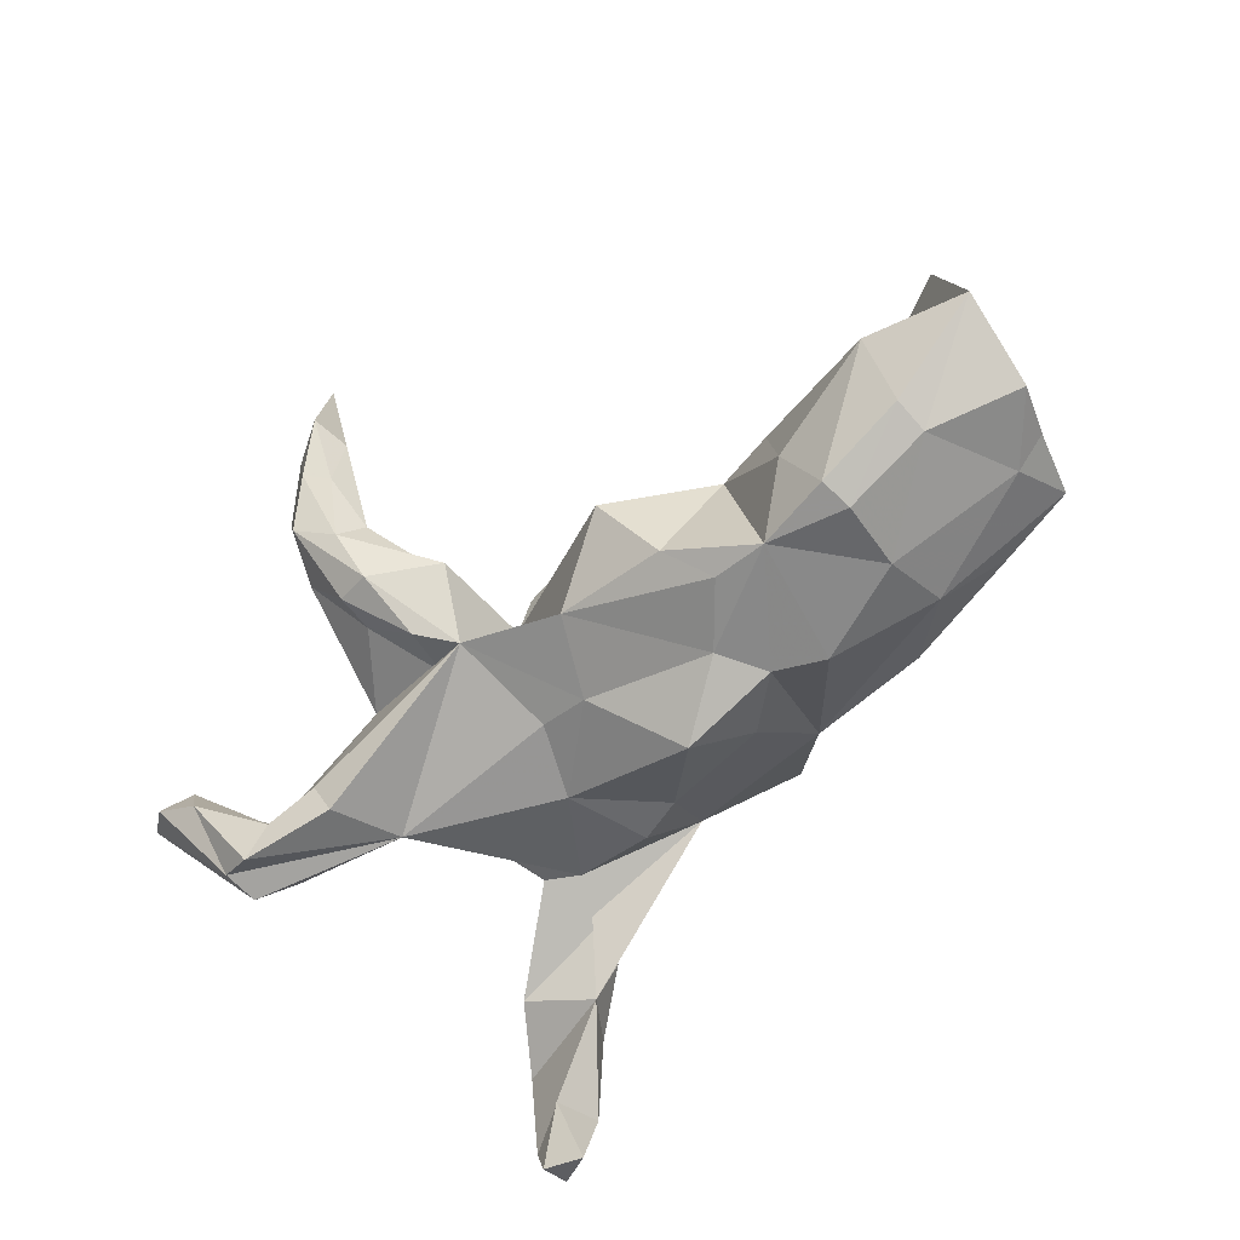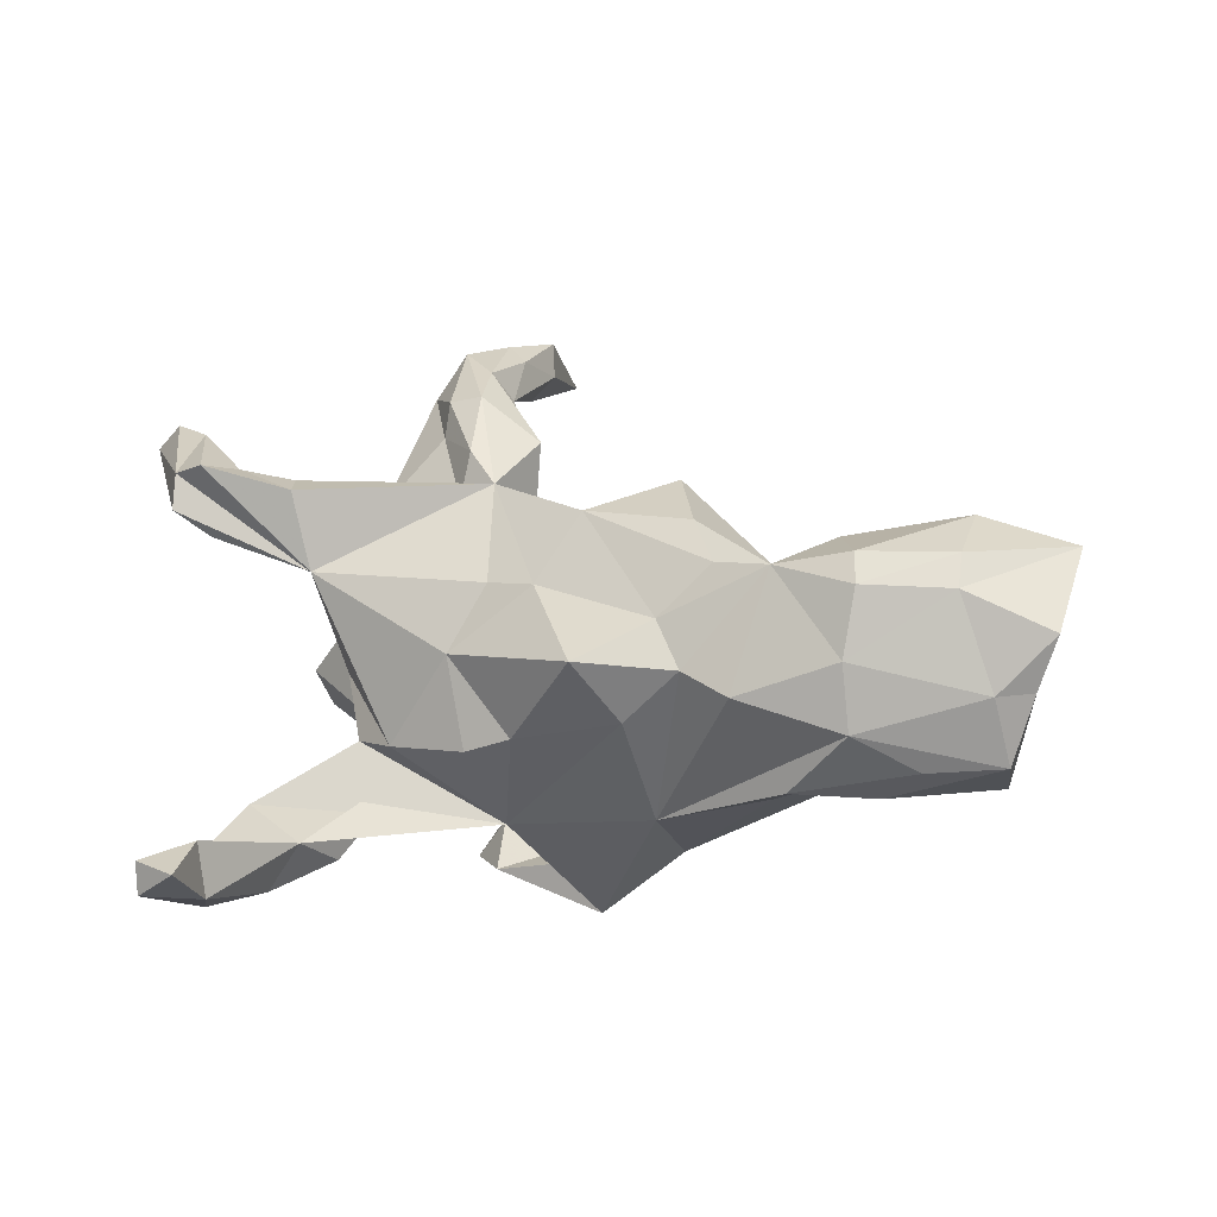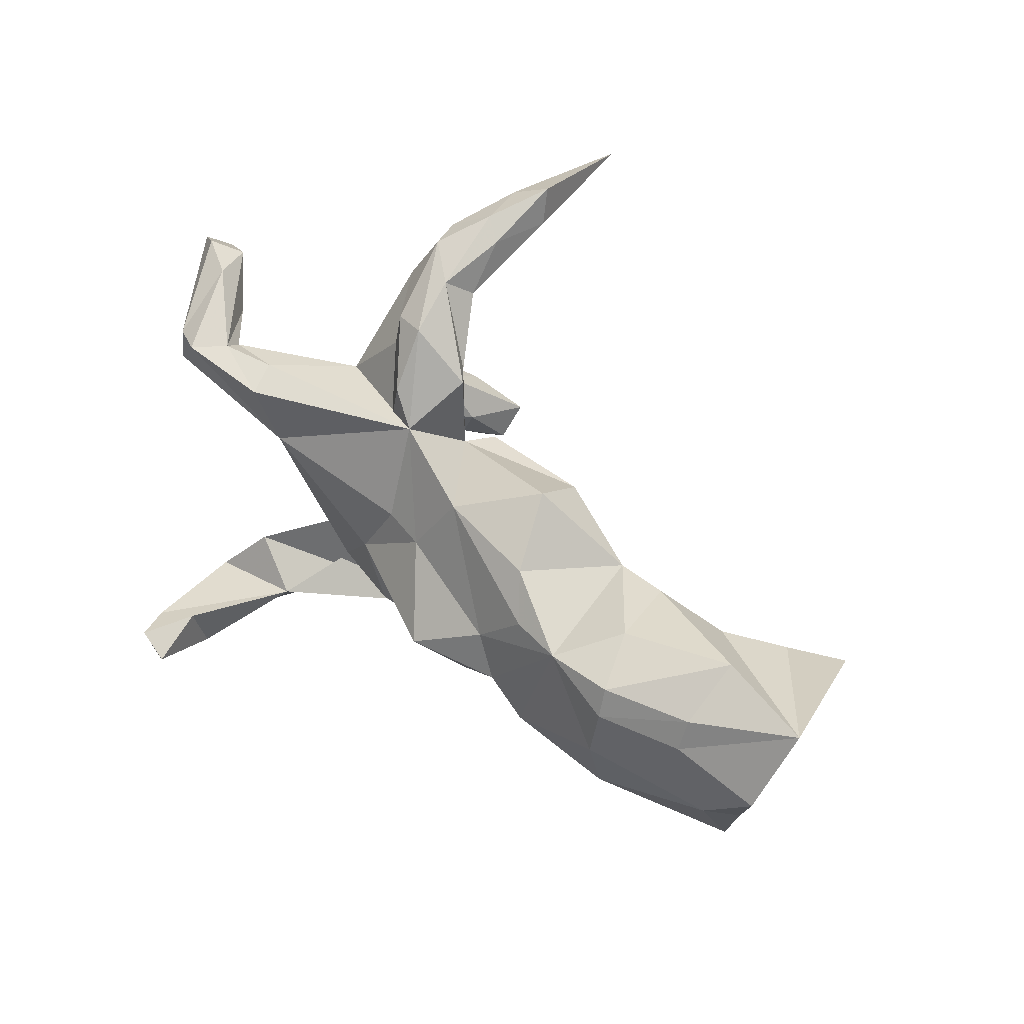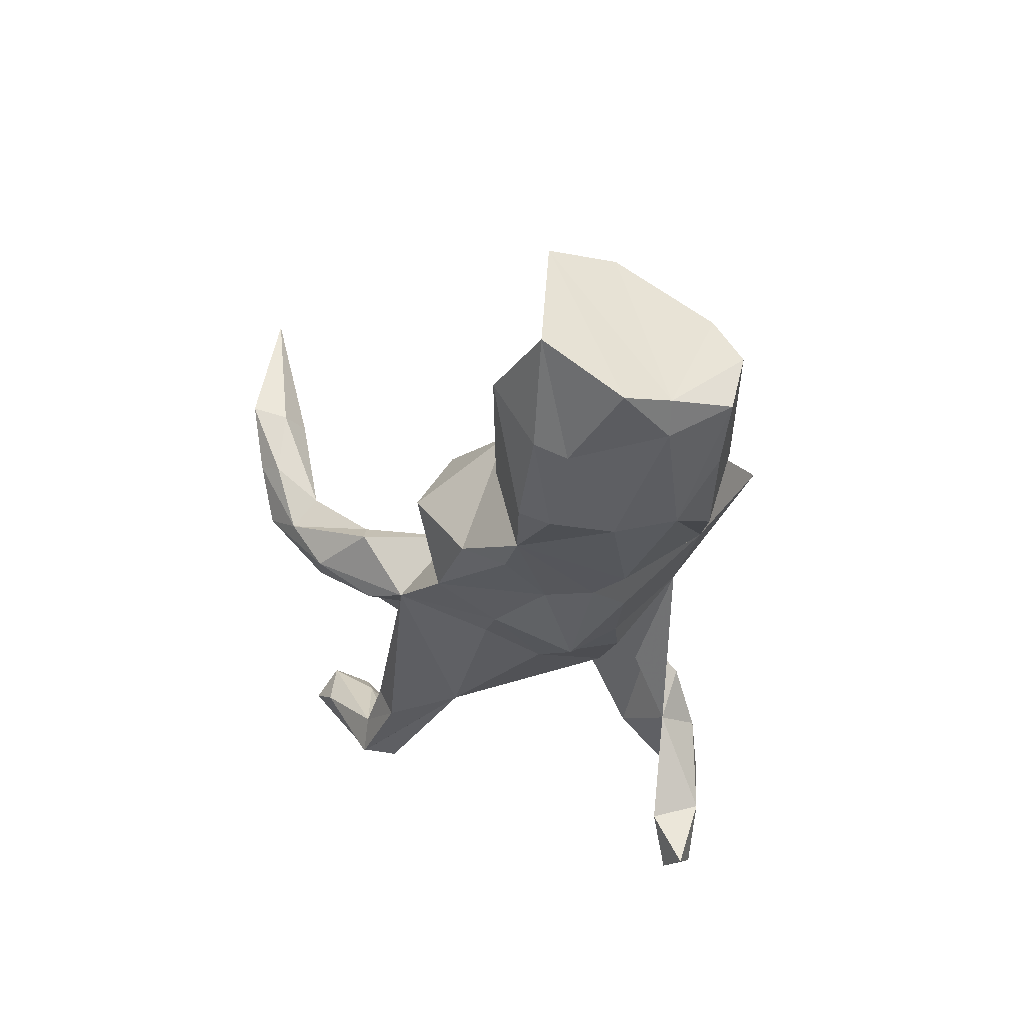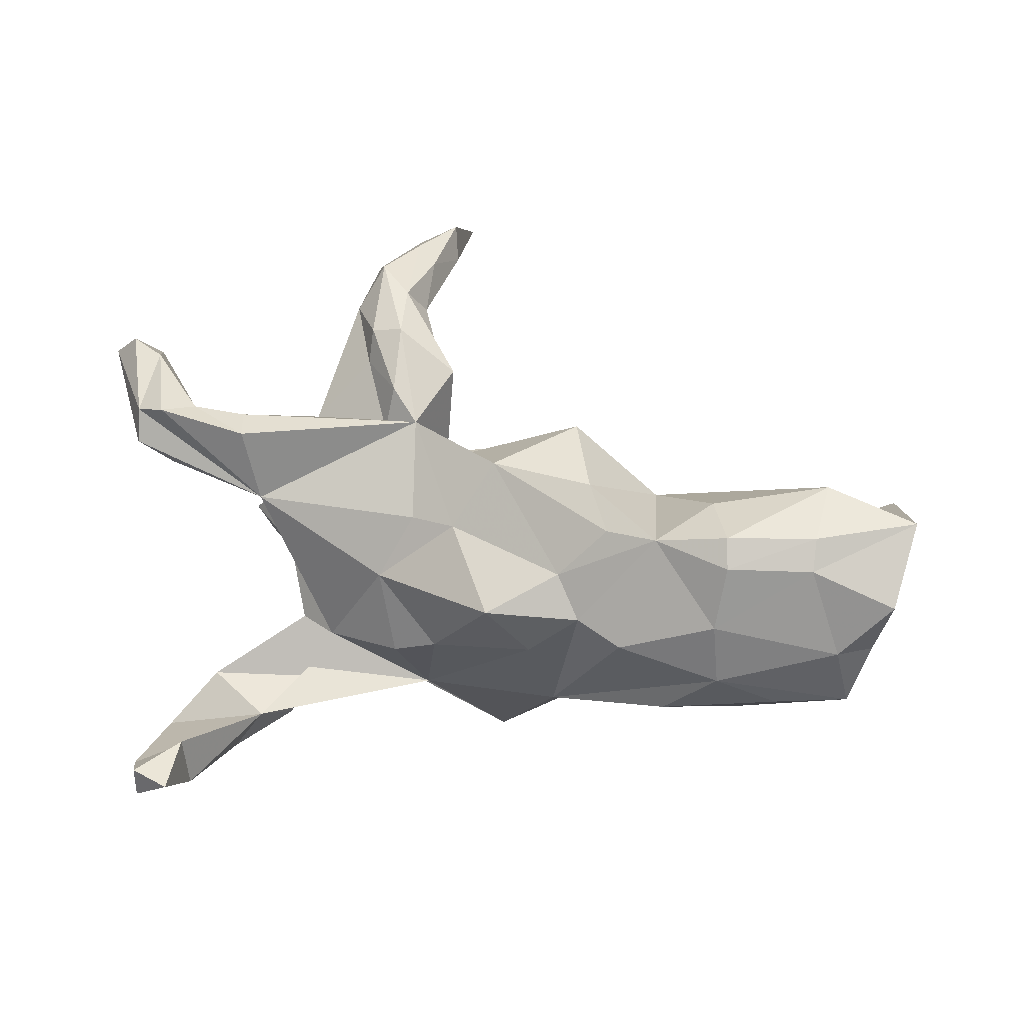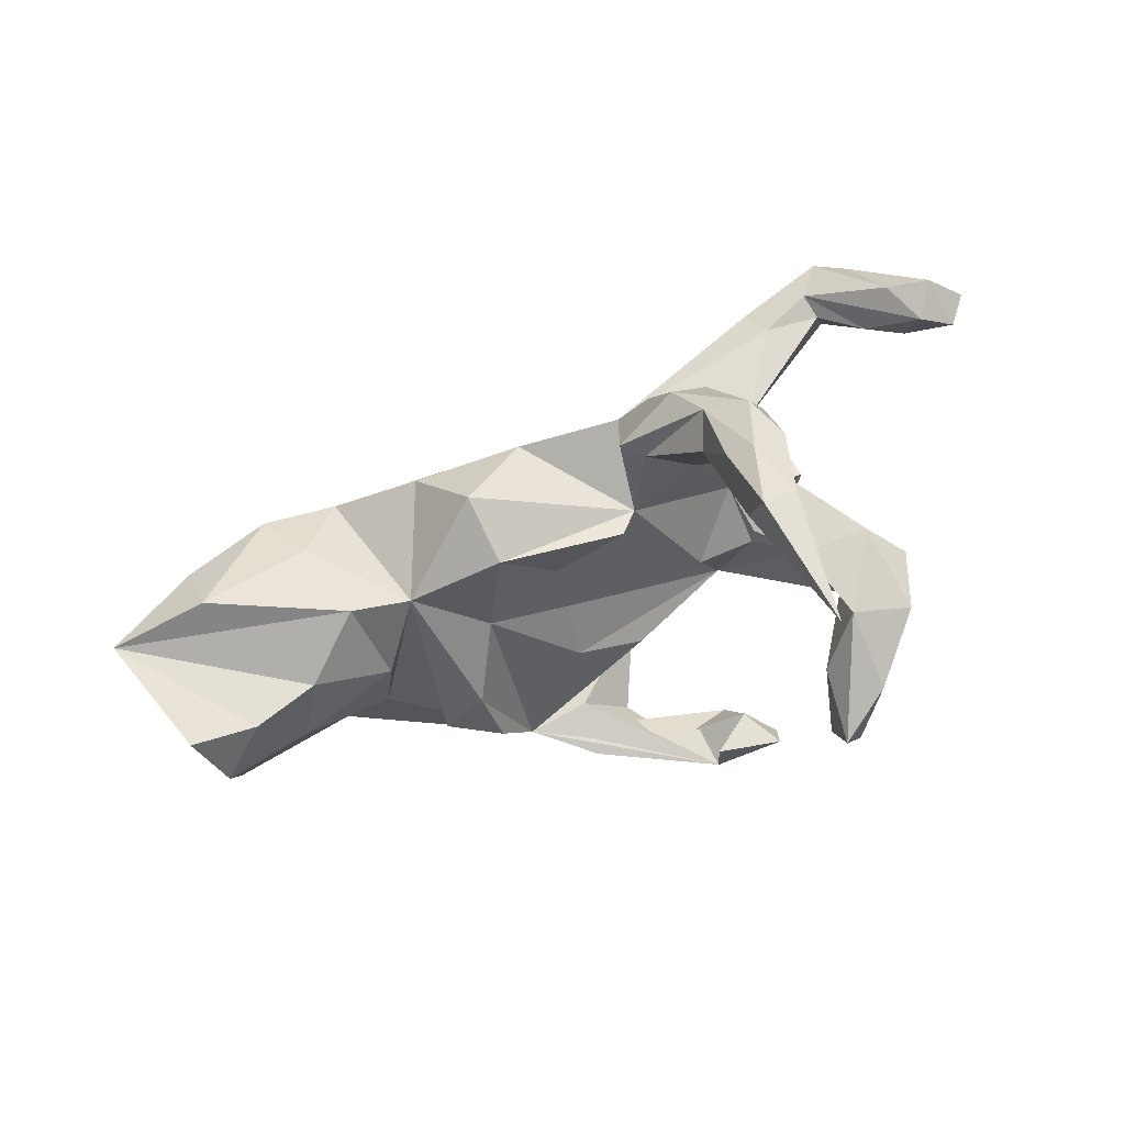
<metadata>
{"format":"obj","ext":"obj","renderer":"f3d","projection":"perspective","resolution":1024,"background":"white","views":[{"elev":-59.2,"azim":-134.8,"up":"+Z"},{"elev":-4.4,"azim":-160.7,"up":"+Y"},{"elev":44.8,"azim":-134.8,"up":"+Y"},{"elev":-26.4,"azim":-98.3,"up":"+Z"},{"elev":16.2,"azim":-163.1,"up":"+Y"},{"elev":58.0,"azim":-21.9,"up":"+Y"}]}
</metadata>
<code>
v 0.7719 0.3982 -0.05064
v 0.7119 0.3025 -0.103
v 0.6804 0.3964 -0.02989
v 0.7396 0.3733 -0.01179
v 0.6414 0.2648 -0.2359
v 0.7167 0.4329 -0.07941
v 0.6398 0.3277 -0.2301
v 0.6122 0.3209 -0.09588
v 0.6712 0.325 -0.05781
v 0.5353 0.3331 -0.1986
v 0.4152 -0.2891 -0.2056
v 0.5895 -0.3282 -0.4194
v 0.5848 0.221 -0.2039
v 0.6054 -0.3232 -0.2253
v 0.6492 0.41 -0.1086
v 0.5798 0.3359 -0.2543
v 0.5479 0.3074 -0.162
v 0.5567 -0.3123 -0.4899
v 0.4978 -0.2821 -0.4005
v 0.2971 -0.152 0.01817
v 0.5606 -0.3678 -0.4738
v 0.526 -0.2255 -0.1695
v 0.3507 0.2846 -0.02162
v 0.4288 0.2919 -0.2228
v 0.4959 -0.3756 -0.3734
v 0.5878 0.01652 0.2032
v 0.4084 0.1583 -0.1879
v 0.4865 -0.3338 -0.5006
v 0.5677 -0.04247 0.24
v 0.5571 -0.3926 -0.2625
v 0.5213 0.07268 0.1615
v 0.5271 -0.3615 -0.145
v 0.4914 -0.1188 0.3558
v 0.4383 0.02064 0.2883
v 0.5468 0.008755 0.3125
v 0.3692 -0.1194 -0.0776
v 0.4129 -0.001335 -0.02695
v 0.4797 -0.37 -0.1898
v 0.4493 0.3153 -0.1646
v 0.5036 -0.1008 0.2835
v 0.4057 0.1848 -0.06119
v 0.4209 0.09677 0.03088
v 0.3924 -0.3184 -0.106
v 0.5172 -0.05609 0.2089
v 0.4578 -0.04704 0.2054
v 0.3937 0.06298 0.1569
v 0.3459 0.1079 0.05025
v 0.4046 -0.147 0.3209
v 0.4068 -0.2045 0.3908
v 0.2898 -0.1302 -0.1291
v 0.4525 -0.0724 0.41
v 0.3008 0.1381 0.02035
v 0.3702 0.09183 -0.0872
v 0.3674 0.1408 -0.04782
v 0.1216 0.3053 -0.08769
v 0.3623 -0.1381 0.4597
v 0.3249 0.07459 0.08795
v 0.3792 -0.09362 0.3241
v 0.2128 0.2931 0.04605
v 0.4006 -0.1693 0.4446
v 0.3059 0.4837 0.1
v 0.3242 0.03605 0.08631
v 0.2935 0.5521 0.2006
v 0.3623 -0.1888 0.4035
v 0.2472 0.3984 -0.002631
v 0.2608 0.567 0.1285
v 0.2946 0.4992 0.2111
v 0.3058 -0.3185 0.3035
v 0.2193 0.5104 0.3301
v 0.2525 0.5846 0.3288
v 0.2418 0.462 0.007235
v 0.2357 -0.3401 0.2152
v 0.1804 0.4677 -0.001517
v 0.2208 0.5952 0.2314
v 0.2865 -0.2683 0.3513
v 0.2197 0.02753 0.08859
v 0.1471 -0.1408 -0.1542
v 0.1978 0.5241 0.08821
v 0.1715 0.3651 -0.0711
v 0.1759 0.481 0.1401
v 0.19 0.2814 -0.07121
v 0.1018 0.2021 0.04095
v 0.1827 0.5625 0.2112
v 0.2171 0.5728 0.5739
v 0.1705 0.5531 0.3277
v 0.1817 0.6187 0.35
v 0.2442 -0.2549 0.2772
v 0.1129 0.3803 0.05052
v 0.168 0.01783 -0.1795
v 0.1046 0.1344 -0.1598
v 0.1307 -0.2591 -0.005293
v 0.02978 -0.4137 0.1911
v 0.1682 -0.2621 0.3313
v 0.01917 0.1278 -0.1735
v 0.06398 -0.121 -0.1582
v 0.1026 -0.1707 0.09909
v 0.1727 -0.3287 0.3263
v -0.05582 0.1174 0.05887
v 0.06184 0.2119 0.08507
v 0.07887 0.3862 0.01707
v -0.1448 -0.2515 -0.04024
v -0.05144 0.2486 -0.1361
v 0.06336 -0.3498 0.1343
v -0.1687 0.238 0.07474
v -0.02582 -0.2823 0.1284
v -0.03609 -0.3238 0.2192
v -0.1385 -0.09883 -0.1934
v -0.03473 -0.008307 0.06465
v -0.2014 0.06439 -0.2145
v -0.07842 -0.004045 -0.2753
v -0.02967 -0.1146 0.1094
v -0.1864 0.3059 -0.03232
v -0.1927 0.0496 0.07831
v -0.2432 -0.01894 -0.2232
v -0.2116 -0.1937 0.1756
v -0.1386 -0.3051 0.1368
v -0.2447 0.2255 -0.1507
v -0.2908 0.1523 -0.199
v -0.2421 -0.08079 0.1545
v -0.3855 0.1446 -0.2057
v -0.3277 0.1598 0.044
v -0.325 -0.06249 -0.2295
v -0.3405 -0.2173 -0.03358
v -0.3099 -0.1492 0.1447
v -0.4717 -0.1799 0.03882
v -0.4705 0.1947 -0.1041
v -0.5049 -0.1215 -0.1949
v -0.3978 -0.103 0.07379
v -0.5253 0.1082 -0.2274
v -0.3903 0.02333 0.09073
v -0.4352 0.1764 0.03427
v -0.5194 0.1614 -0.207
v -0.6031 -0.1786 -0.1224
v -0.5031 -0.009409 -0.2237
v -0.3896 -0.209 -0.1343
v -0.6019 -0.2072 0.01499
v -0.6758 0.228 -0.04714
v -0.5348 0.08907 0.1026
v -0.6969 -0.1544 0.09683
v -0.721 -0.06346 -0.1465
v -0.6541 0.1009 0.1504
v -0.5252 -0.2174 -0.06465
v -0.7101 -0.2017 0.0193
v -0.5683 -0.02641 0.1278
v -0.7331 -0.1717 -0.08837
v -0.7259 0.0212 0.1875
v -0.6743 0.1588 -0.155
v -0.7788 -0.05675 -0.1112
v -0.6738 0.1015 -0.1771
v -0.7744 0.1466 0.1675
v -0.8197 0.03204 -0.1361
v -0.8431 0.172 -0.05137
f 115 116 119
f 113 119 116
f 124 115 119
f 124 116 115
f 57 62 46
f 20 46 62
f 52 62 57
f 76 20 62
f 45 46 20
f 20 44 45
f 58 45 44
f 29 44 20
f 34 46 45
f 20 36 37
f 50 37 36
f 31 20 37
f 105 97 103
f 92 103 97
f 91 105 103
f 106 97 105
f 116 106 105
f 116 97 106
f 91 116 105
f 116 92 72
f 87 72 92
f 87 92 97
f 66 63 61
f 67 61 63
f 71 66 61
f 74 63 66
f 65 71 61
f 73 66 71
f 74 66 78
f 73 78 66
f 83 74 78
f 80 83 78
f 88 80 78
f 85 83 80
f 67 23 61
f 65 61 23
f 59 23 67
f 59 67 80
f 69 80 67
f 88 59 80
f 35 31 34
f 46 34 31
f 47 57 46
f 29 20 26
f 31 26 20
f 35 29 26
f 40 44 29
f 151 152 149
f 147 149 152
f 147 132 129
f 120 129 132
f 149 147 129
f 137 132 147
f 134 149 129
f 120 134 129
f 140 149 134
f 126 120 132
f 109 120 118
f 117 118 120
f 102 109 118
f 114 120 109
f 117 102 118
f 94 109 102
f 38 25 30
f 21 30 25
f 11 19 25
f 28 25 19
f 38 11 25
f 14 12 11
f 18 11 12
f 22 14 11
f 21 12 14
f 91 22 11
f 134 122 127
f 101 127 122
f 140 134 127
f 120 122 134
f 114 101 122
f 135 127 101
f 114 122 120
f 14 30 21
f 28 21 25
f 32 30 14
f 18 12 21
f 18 19 11
f 18 21 28
f 18 28 19
f 150 152 151
f 121 117 120
f 112 102 117
f 13 27 5
f 7 5 27
f 2 13 5
f 23 27 13
f 152 137 147
f 126 132 137
f 131 126 137
f 121 120 126
f 131 121 126
f 82 102 112
f 121 112 117
f 55 24 27
f 16 27 24
f 10 16 24
f 39 10 24
f 15 16 10
f 1 5 7
f 16 7 27
f 15 7 16
f 32 38 30
f 43 38 32
f 43 11 38
f 36 22 91
f 150 141 152
f 138 152 141
f 146 141 150
f 131 152 138
f 144 138 141
f 113 104 121
f 112 121 104
f 40 29 33
f 35 33 29
f 49 40 33
f 116 68 97
f 75 97 68
f 72 68 116
f 70 67 63
f 74 70 63
f 69 67 70
f 86 70 74
f 83 86 74
f 85 86 83
f 84 86 85
f 84 69 70
f 26 31 35
f 51 35 34
f 51 33 35
f 60 33 51
f 56 34 58
f 45 58 34
f 64 56 58
f 51 34 56
f 48 64 58
f 60 56 64
f 60 49 33
f 48 40 49
f 44 40 48
f 64 48 49
f 60 64 49
f 44 48 58
f 93 97 75
f 87 93 75
f 87 97 93
f 84 70 86
f 85 69 84
f 80 69 85
f 60 51 56
f 62 52 76
f 82 76 52
f 104 98 99
f 82 99 98
f 82 104 99
f 88 82 59
f 52 59 82
f 23 59 52
f 41 23 52
f 82 112 104
f 65 23 81
f 55 81 23
f 39 55 23
f 8 9 3
f 4 3 9
f 10 8 3
f 13 9 8
f 9 2 4
f 1 4 2
f 13 2 9
f 5 1 2
f 6 4 1
f 55 82 100
f 88 100 82
f 78 100 88
f 73 100 78
f 73 71 79
f 65 79 71
f 55 73 79
f 81 79 65
f 15 3 6
f 4 6 3
f 7 15 6
f 10 3 15
f 55 100 73
f 101 92 116
f 130 131 138
f 27 23 41
f 47 41 52
f 131 137 152
f 130 121 131
f 55 102 82
f 55 39 24
f 17 10 39
f 8 10 17
f 23 17 39
f 13 8 17
f 20 11 43
f 20 43 32
f 20 32 14
f 22 20 14
f 20 91 11
f 36 20 22
f 136 143 142
f 145 142 143
f 125 136 142
f 139 143 136
f 142 135 125
f 123 125 135
f 133 135 142
f 91 92 101
f 103 92 91
f 107 91 101
f 53 31 37
f 7 6 1
f 42 46 31
f 53 42 31
f 47 46 42
f 52 57 47
f 96 91 20
f 116 91 96
f 128 125 116
f 123 116 125
f 139 144 146
f 141 146 144
f 148 139 146
f 125 144 139
f 128 144 125
f 136 125 139
f 121 128 116
f 121 130 128
f 144 128 130
f 124 121 116
f 123 135 101
f 127 133 145
f 142 145 133
f 140 127 145
f 135 133 127
f 114 107 101
f 151 140 148
f 145 148 140
f 150 151 148
f 149 140 151
f 143 148 145
f 110 107 114
f 95 107 110
f 109 110 114
f 94 110 109
f 89 110 94
f 68 87 75
f 72 87 68
f 102 55 94
f 90 94 55
f 23 13 17
f 27 90 55
f 79 81 55
f 89 94 90
f 53 27 54
f 41 54 27
f 37 27 53
f 146 150 148
f 89 90 27
f 143 139 148
f 91 50 36
f 27 37 50
f 123 101 116
f 108 20 98
f 82 98 20
f 113 108 98
f 111 20 108
f 82 20 76
f 113 111 108
f 116 111 113
f 121 119 113
f 124 119 121
f 111 96 20
f 116 96 111
f 77 91 95
f 107 95 91
f 50 91 77
f 89 50 77
f 89 77 95
f 110 89 95
f 27 50 89
f 130 138 144
f 98 104 113
f 47 53 54
f 41 47 54
f 42 53 47

</code>
